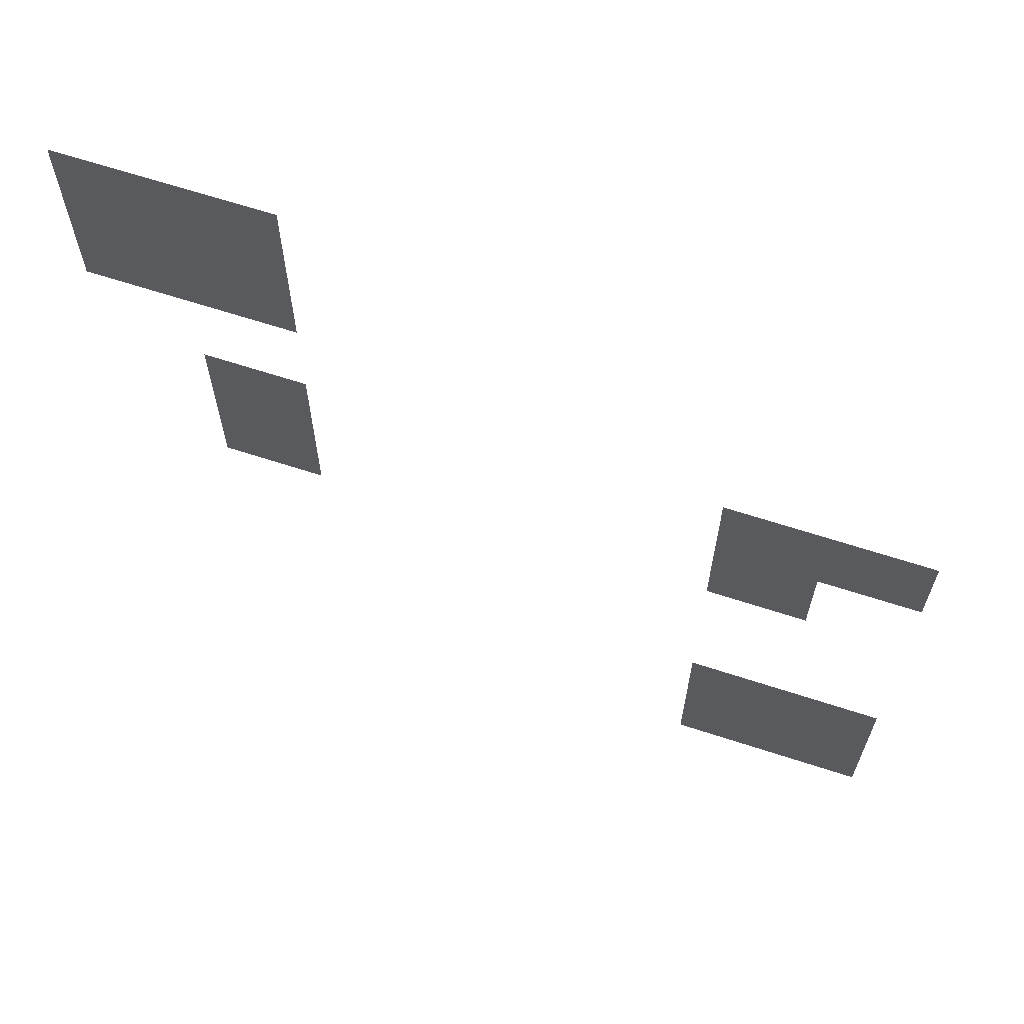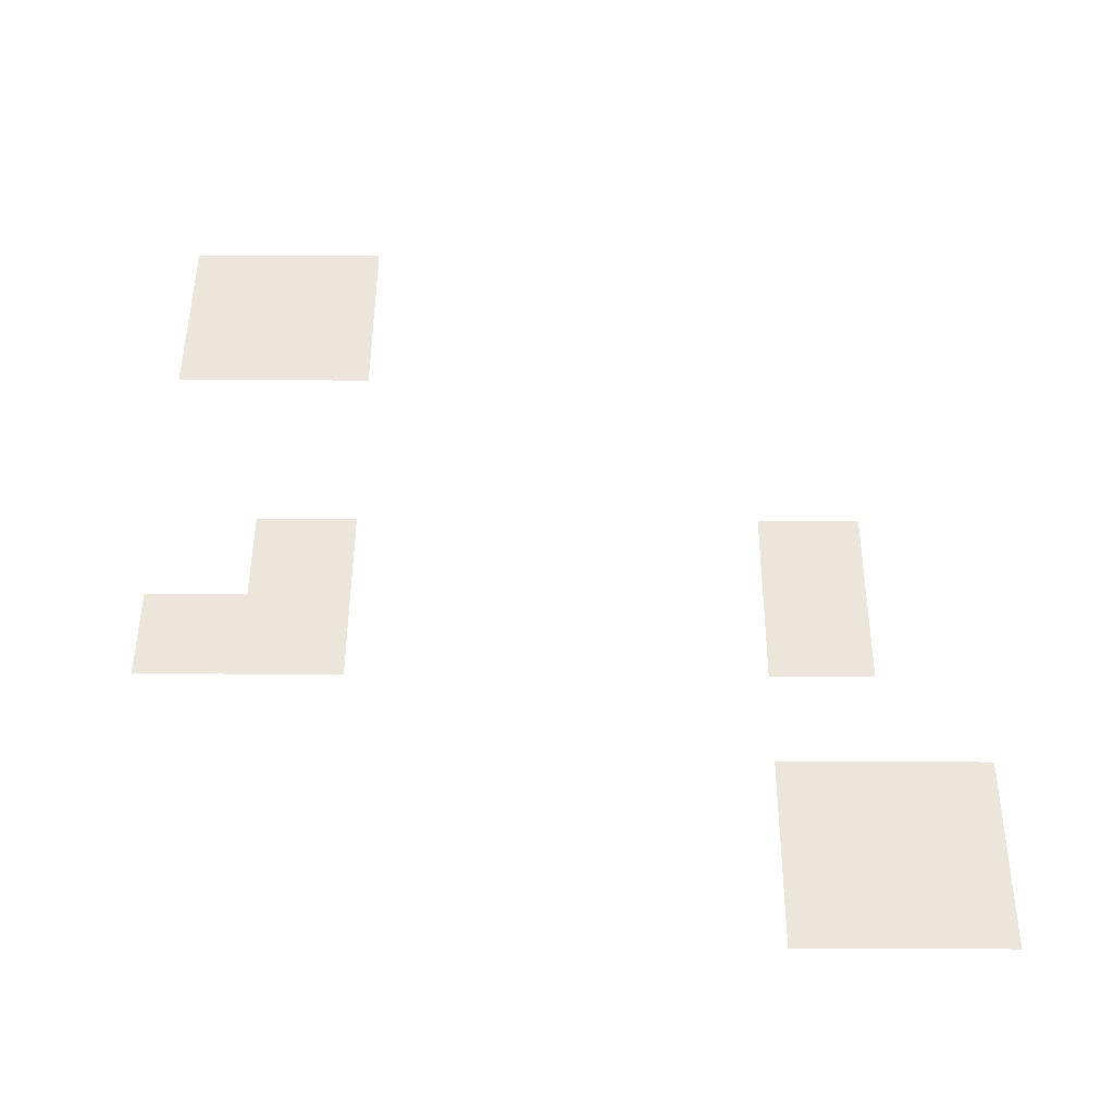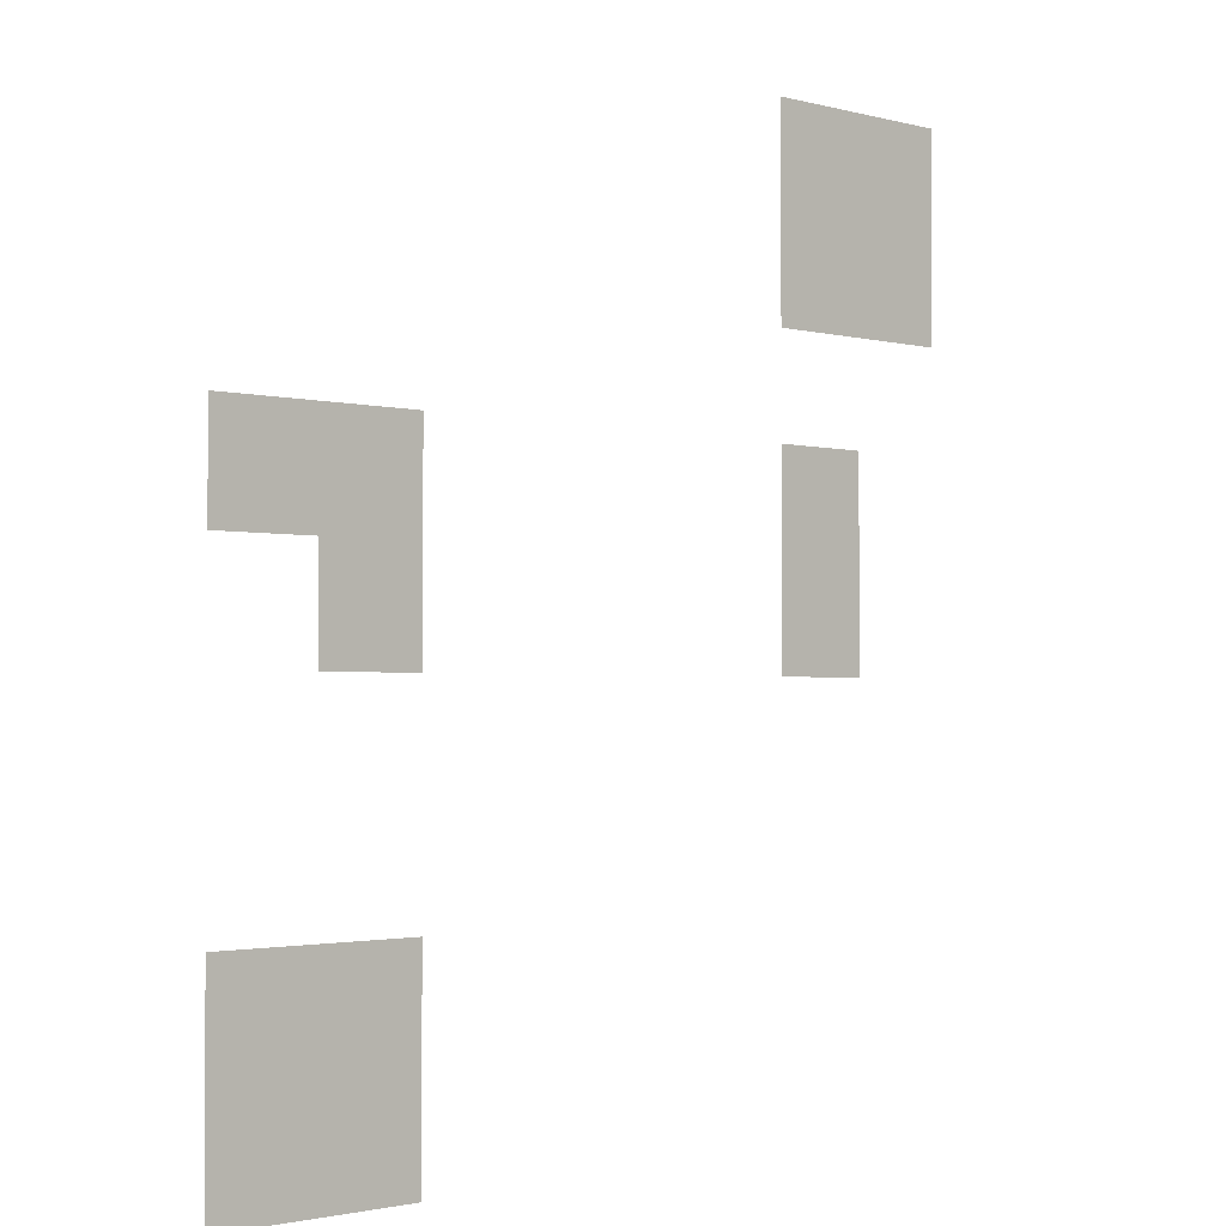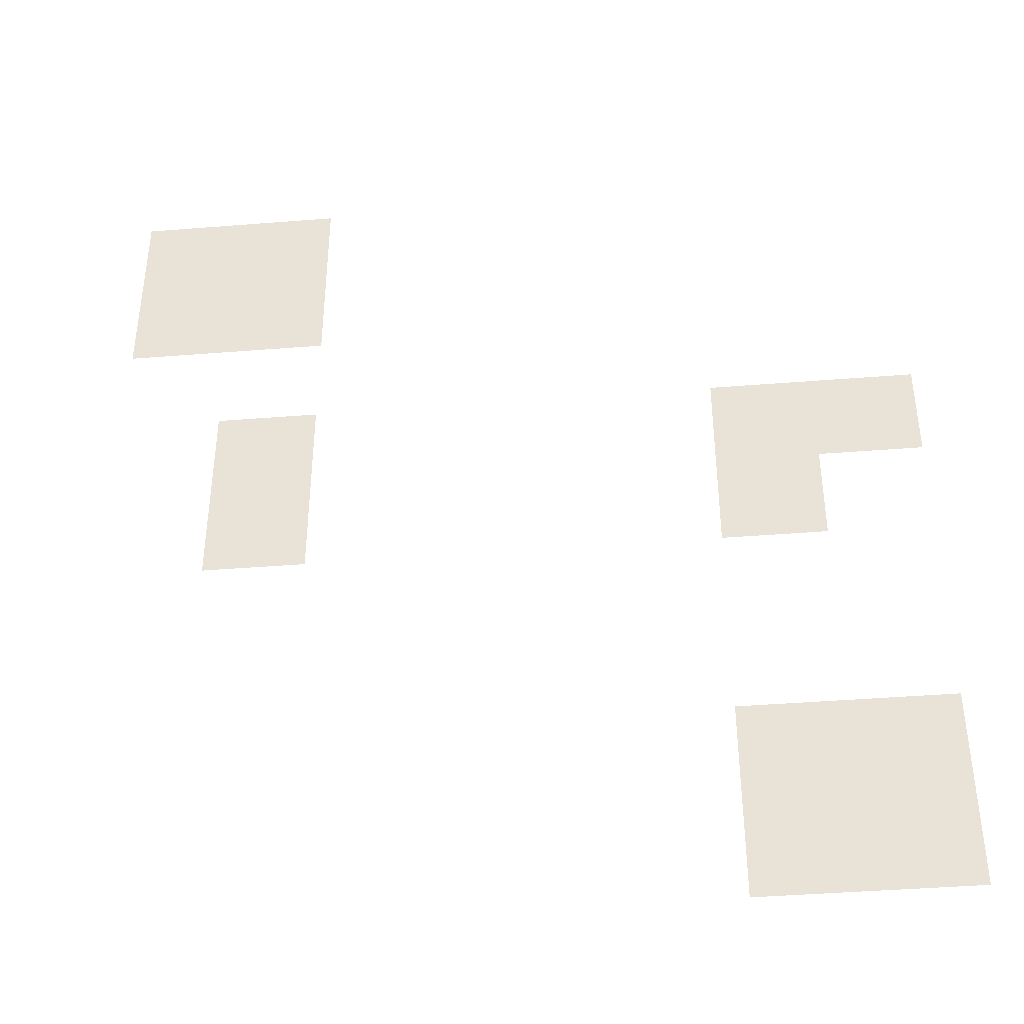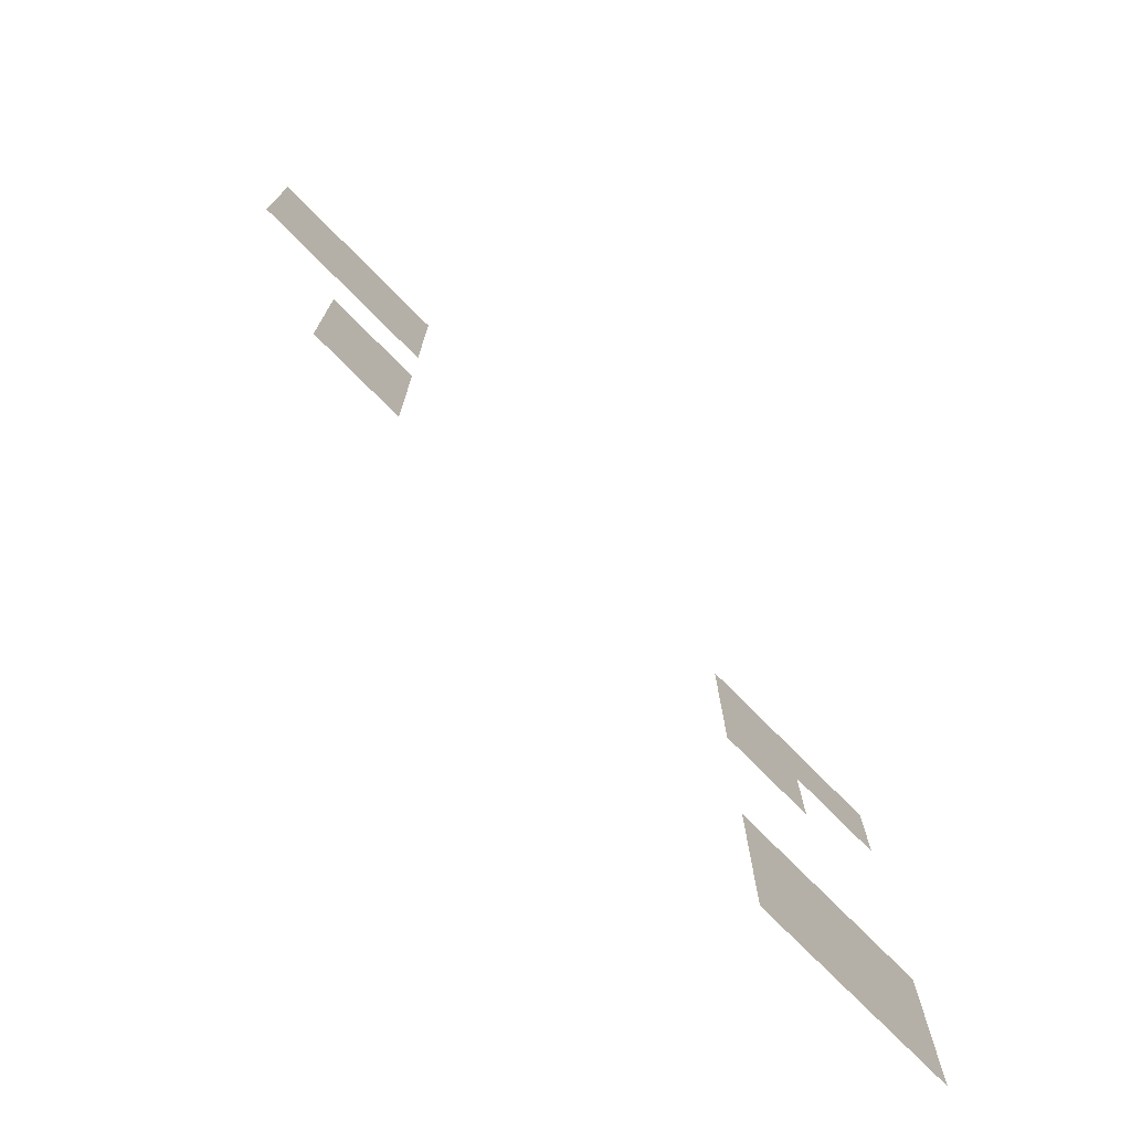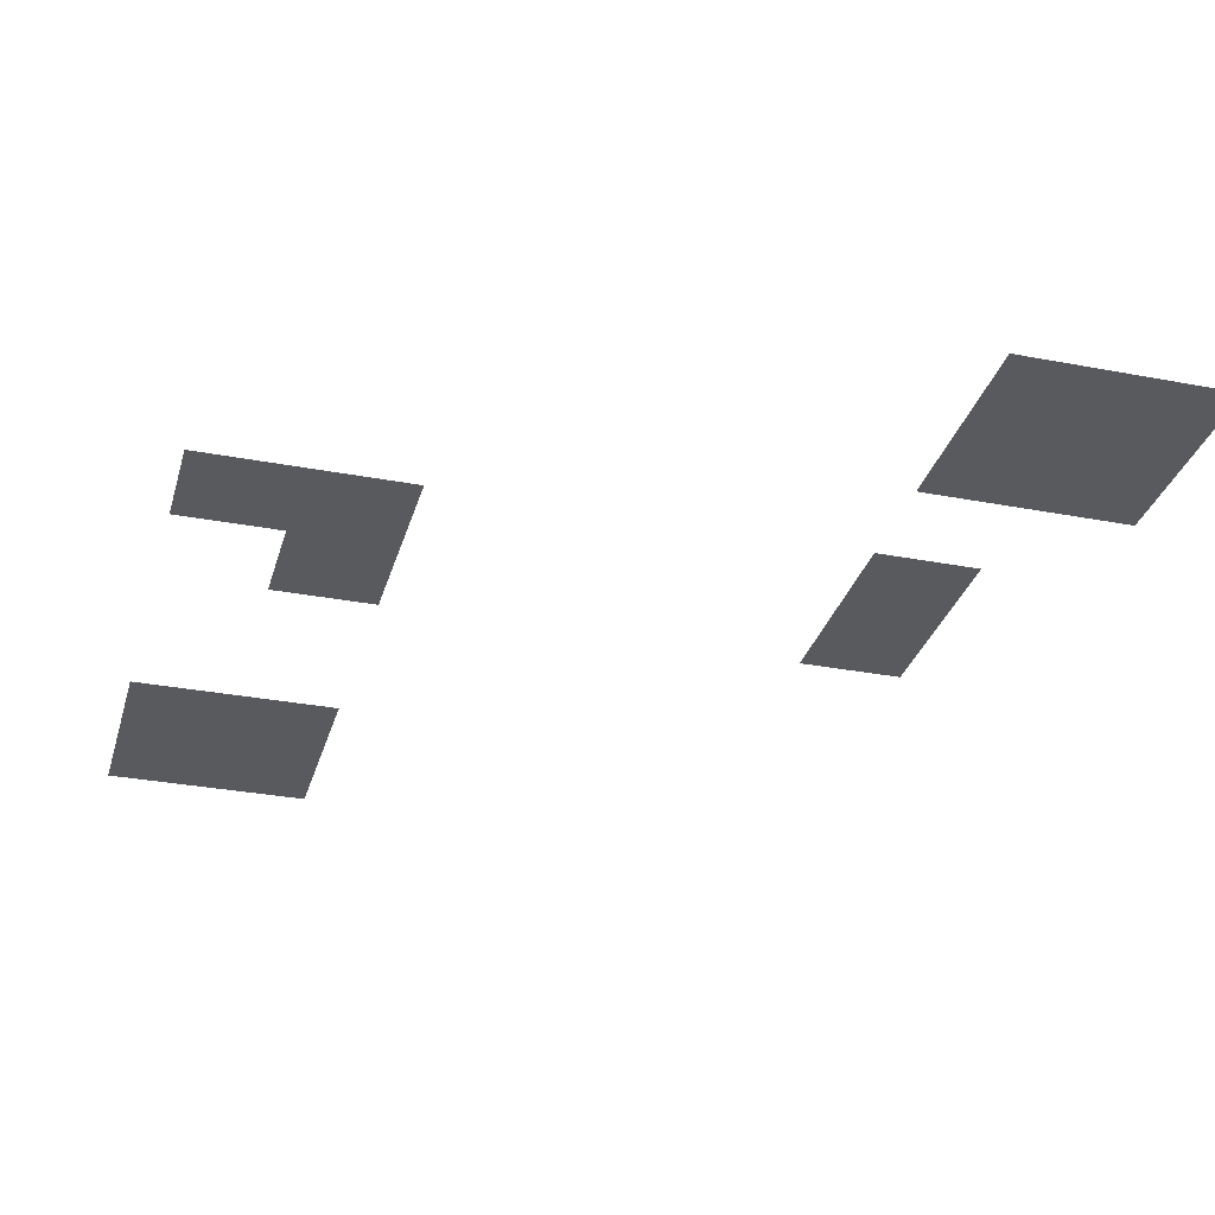
<metadata>
{"format":"obj","ext":"obj","renderer":"f3d","projection":"perspective","resolution":1024,"background":"white","views":[{"elev":66.0,"azim":18.1,"up":"+Y"},{"elev":47.9,"azim":-179.7,"up":"+Z"},{"elev":-1.9,"azim":136.3,"up":"+Y"},{"elev":-41.8,"azim":5.5,"up":"+Y"},{"elev":-76.0,"azim":-45.2,"up":"+Y"},{"elev":-31.1,"azim":164.7,"up":"+Z"}]}
</metadata>
<code>
v -7 -1 0
v -8 -1 0
v -8 0 0
v -7 0 0
v -8 -1 0
v -9 -1 0
v -9 0 0
v -8 0 0
v -7 -2 0
v -8 -2 0
v -8 -1 0
v -7 -1 0
v -8 -2 0
v -9 -2 0
v -9 -1 0
v -8 -1 0
v -1 -4 0
v -2 -4 0
v -2 -3 0
v -1 -3 0
v -2 -4 0
v -3 -4 0
v -3 -3 0
v -2 -3 0
v -7 -4 0
v -8 -4 0
v -8 -3 0
v -7 -3 0
v -2 -5 0
v -3 -5 0
v -3 -4 0
v -2 -4 0
v -7 -5 0
v -8 -5 0
v -8 -4 0
v -7 -4 0
v -1 -8 0
v -2 -8 0
v -2 -7 0
v -1 -7 0
v -2 -8 0
v -3 -8 0
v -3 -7 0
v -2 -7 0
v -1 -9 0
v -2 -9 0
v -2 -8 0
v -1 -8 0
v -2 -9 0
v -3 -9 0
v -3 -8 0
v -2 -8 0
g mapa3_lvl2_mesh_0003
f 1 2 3 4
f 5 6 7 8
f 9 10 11 12
f 13 14 15 16
f 17 18 19 20
f 21 22 23 24
f 25 26 27 28
f 29 30 31 32
f 33 34 35 36
f 37 38 39 40
f 41 42 43 44
f 45 46 47 48
f 49 50 51 52

</code>
